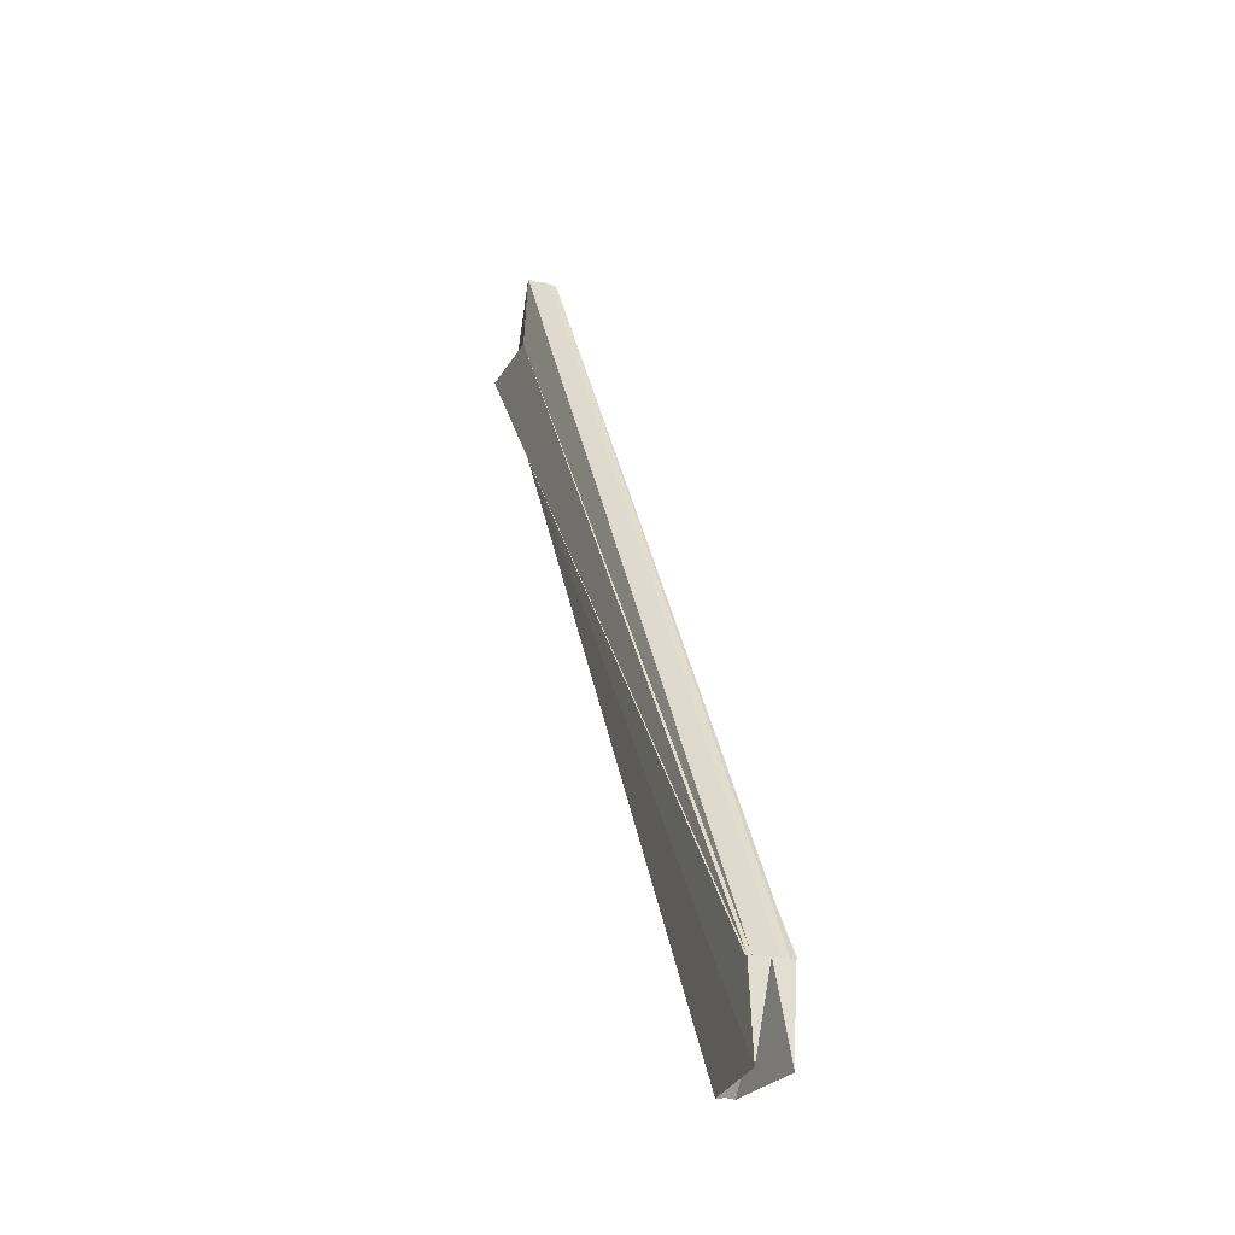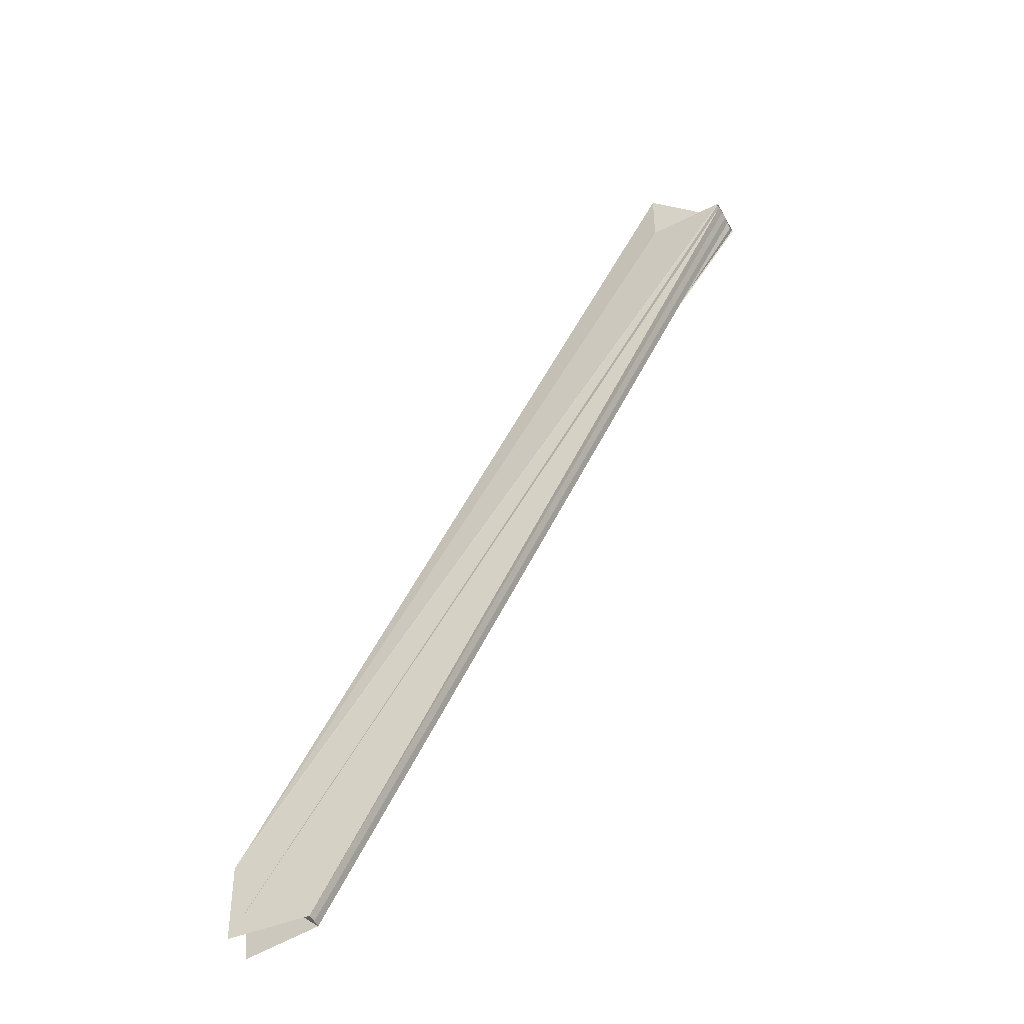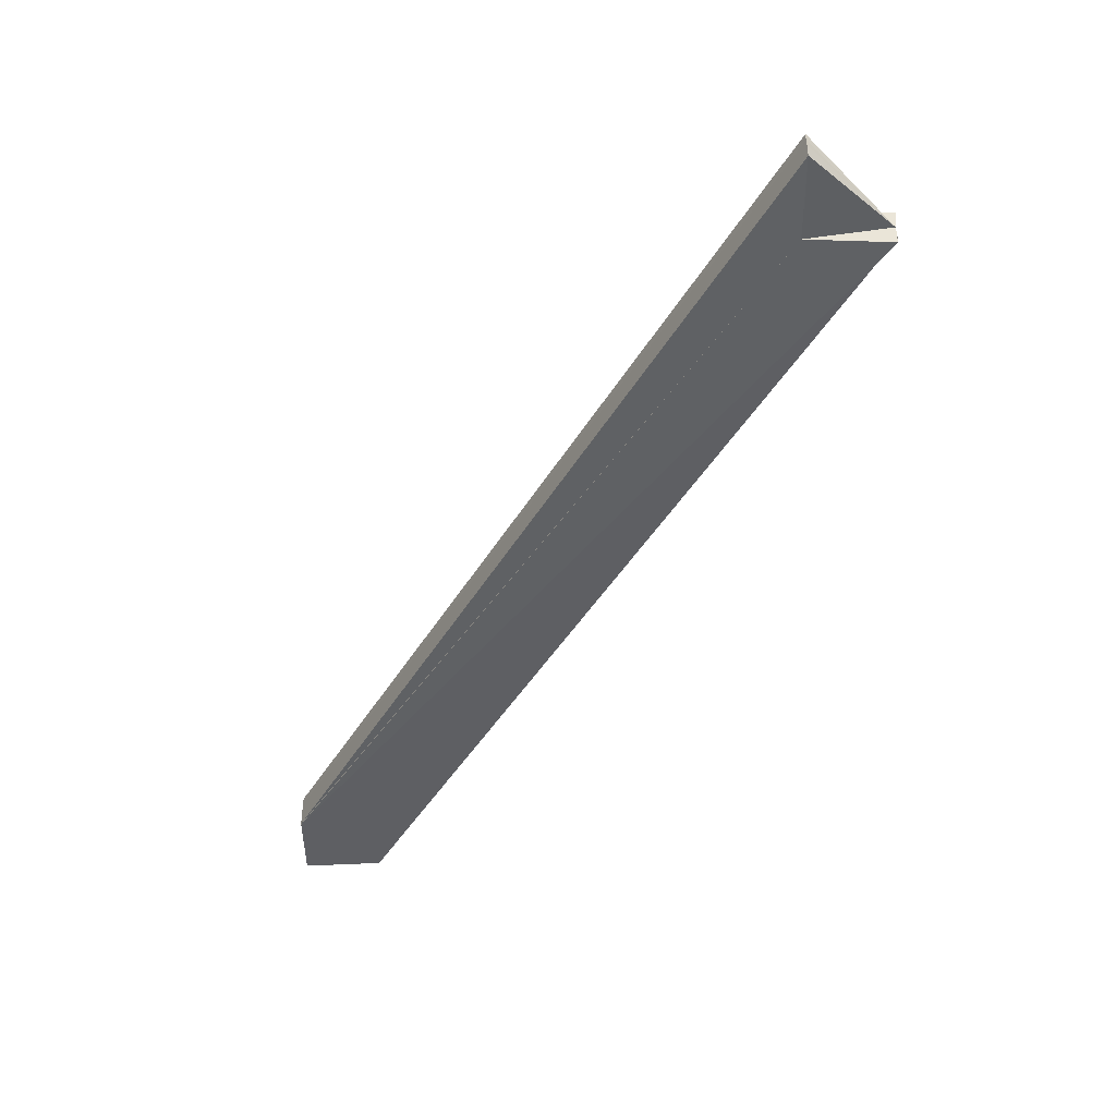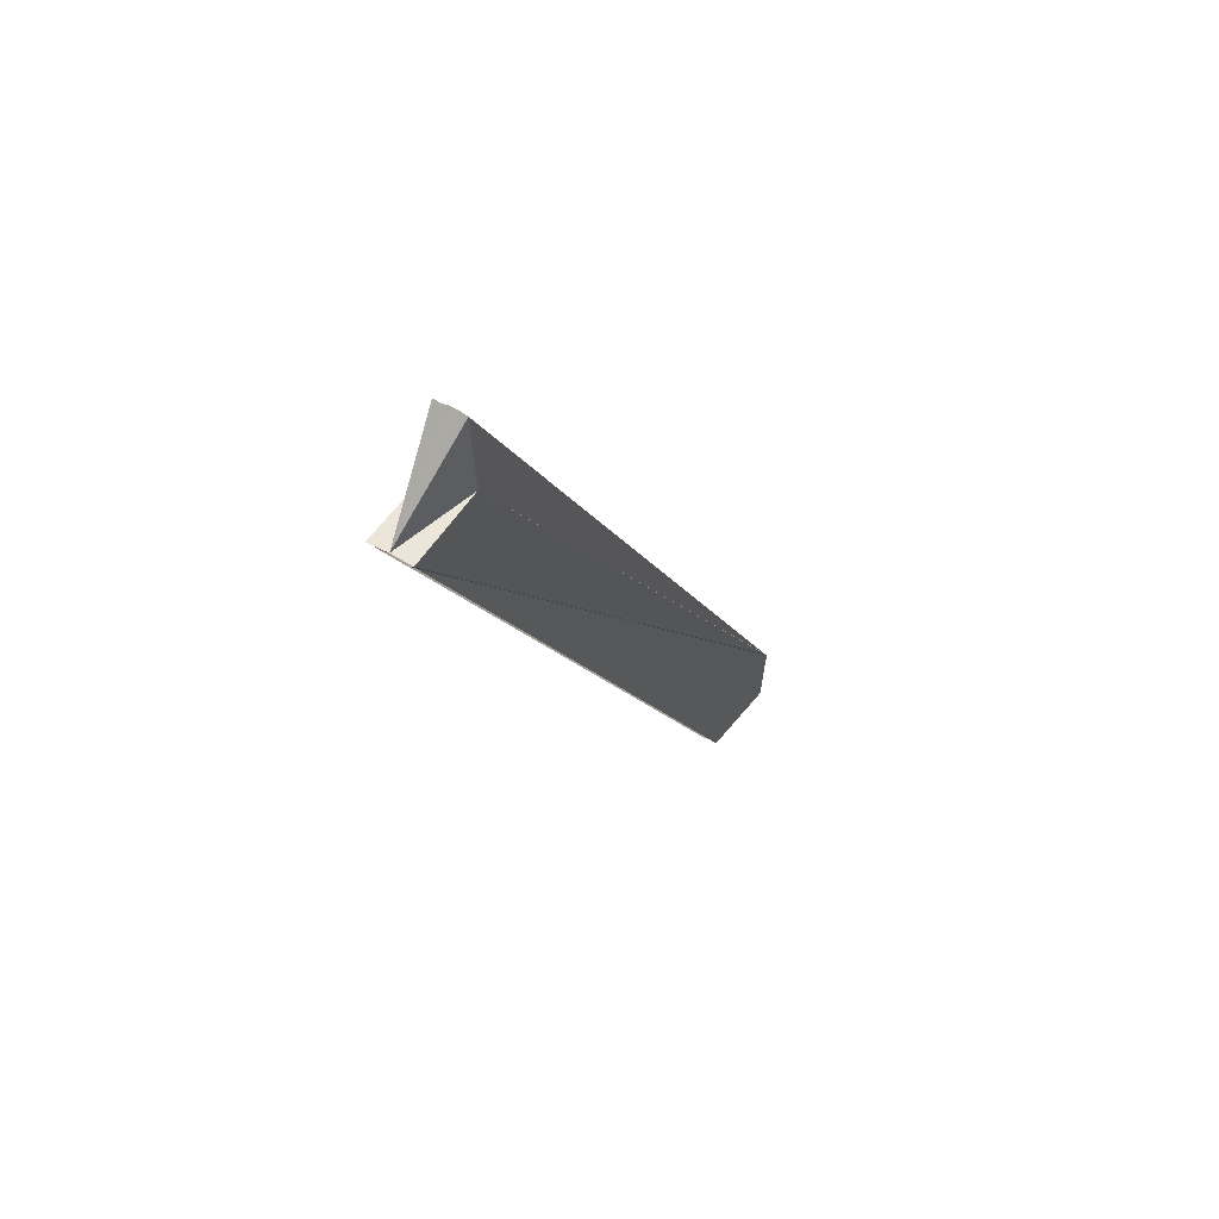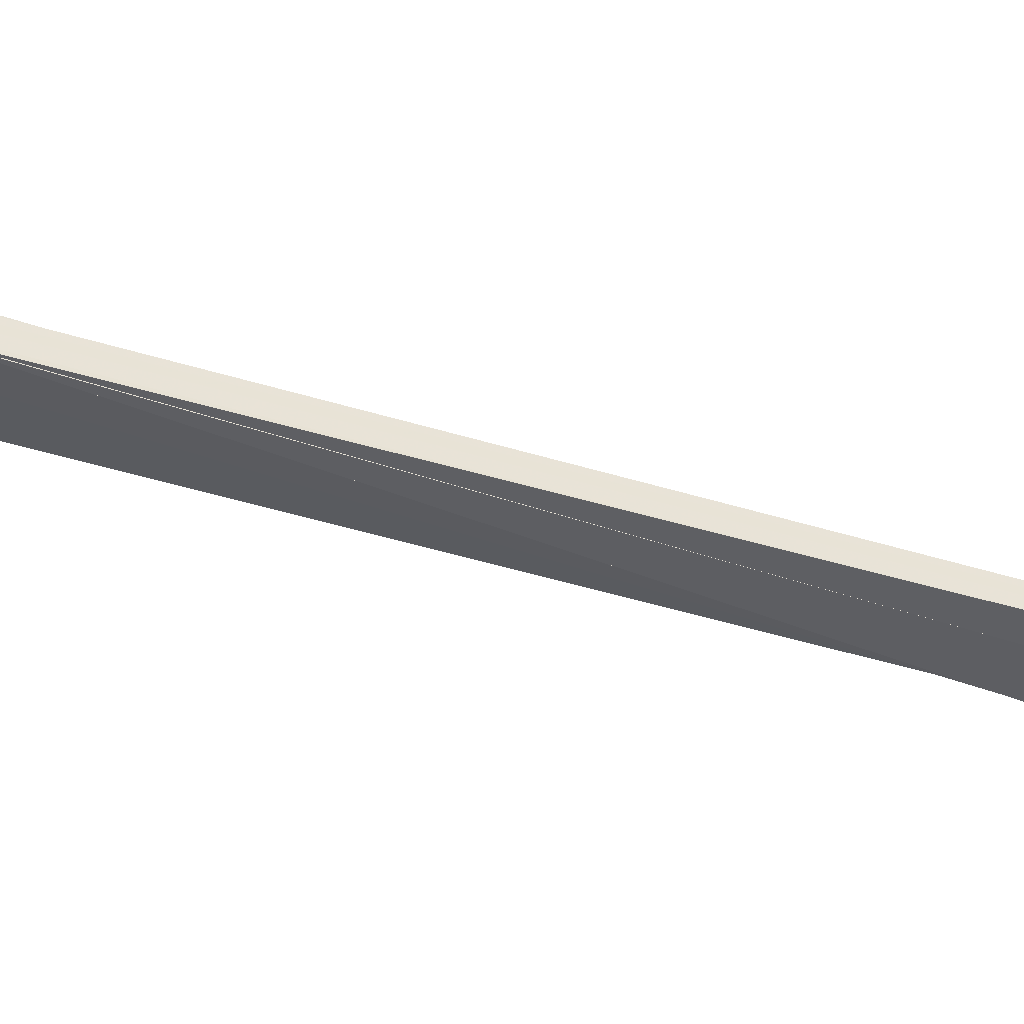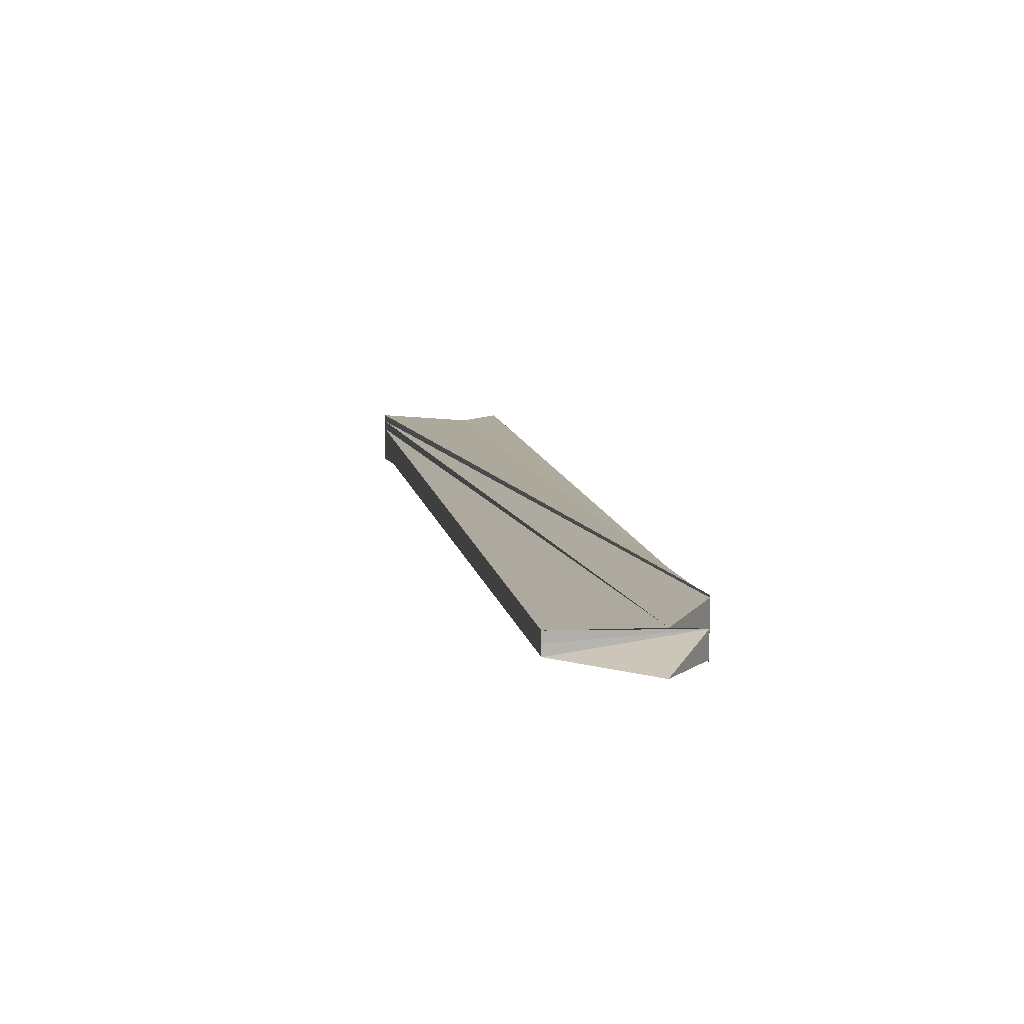
<metadata>
{"format":"obj","ext":"obj","renderer":"f3d","projection":"perspective","resolution":1024,"background":"white","views":[{"elev":-26.9,"azim":67.3,"up":"+Y"},{"elev":-53.1,"azim":-152.2,"up":"+Y"},{"elev":44.8,"azim":-177.5,"up":"+Y"},{"elev":54.8,"azim":-57.1,"up":"+Y"},{"elev":-38.1,"azim":96.6,"up":"+Z"},{"elev":8.6,"azim":20.8,"up":"+Z"}]}
</metadata>
<code>
o 25628
v 2226 1867 14.29
v 2226 1867 14.29
v 2225 1868 14.29
v 2225 1868 14.29
v 2226 1867 14.29
v 2225 1868 14.29
v 2226 1867 14.29
v 2226 1867 14.29
v 2225 1868 14.29
v 2225 1868 14.29
v 2226 1867 14.29
v 2225 1868 14.29
v 2226 1867 14.29
v 2225 1868 14.29
v 2225 1868 14.29
v 2225 1868 14.29
v 2226 1867 14.29
v 2225 1868 14.29
v 2225 1868 14.29
v 2225 1868 14.29
v 2226 1867 14.29
v 2225 1868 14.29
v 2225 1868 14.29
v 2226 1867 14.29
v 2225 1868 14.29
v 2225 1868 14.29
v 2225 1868 14.29
v 2226 1867 14.29
v 2226 1867 14.29
v 2225 1868 14.29
v 2226 1867 14.29
v 2226 1867 14.29
v 2226 1867 14.29
v 2226 1867 14.29
v 2226 1867 14.29
v 2226 1867 14.29
v 2226 1867 14.29
v 2226 1867 14.29
v 2226 1867 14.29
v 2225 1868 14.29
v 2225 1868 14.29
v 2225 1868 14.29
v 2225 1868 14.29
v 2225 1868 14.29
v 2226 1867 14.29
v 2226 1867 14.29
v 2226 1867 14.29
v 2225 1868 14.29
v 2225 1868 14.29
v 2226 1867 14.29
v 2225 1868 14.29
v 2225 1868 14.29
v 2225 1868 14.29
v 2225 1868 14.29
v 2225 1868 14.29
v 2226 1867 14.29
v 2225 1868 14.29
v 2225 1868 14.29
v 2225 1868 14.29
v 2225 1868 14.29
v 2226 1867 14.29
v 2226 1867 14.29
v 2225 1868 14.29
v 2226 1867 14.29
v 2226 1867 14.29
v 2225 1868 14.29
v 2226 1867 14.29
v 2225 1868 14.29
v 2225 1868 14.29
v 2225 1868 14.29
v 2226 1867 14.29
v 2226 1867 14.29
v 2225 1868 14.29
v 2225 1868 14.29
v 2225 1868 14.29
v 2225 1868 14.29
v 2225 1868 14.29
v 2226 1867 14.29
v 2225 1868 14.29
v 2226 1867 14.29
v 2226 1867 14.29
v 2225 1868 14.29
v 2226 1867 14.29
v 2225 1868 14.29
f 1 2 3
f 4 5 6
f 7 8 5
f 9 8 10
f 11 8 12
f 11 13 14
f 15 13 16
f 17 5 18
f 19 17 20
f 21 17 22
f 23 21 19
f 24 21 25
f 26 24 23
f 27 28 26
f 29 28 27
f 28 24 30
f 24 31 32
f 24 33 31
f 34 32 35
f 34 36 37
f 7 38 33
f 39 38 40
f 41 38 42
f 43 33 44
f 45 46 43
f 47 45 48
f 49 47 48
f 48 50 43
f 43 51 18
f 43 52 51
f 43 53 52
f 43 54 53
f 55 56 54
f 57 55 58
f 57 59 60
f 61 62 63
f 64 65 66
f 67 65 68
f 69 65 70
f 71 72 70
f 73 74 70
f 73 75 76
f 77 78 74
f 79 80 77
f 80 81 77
f 82 83 84

</code>
